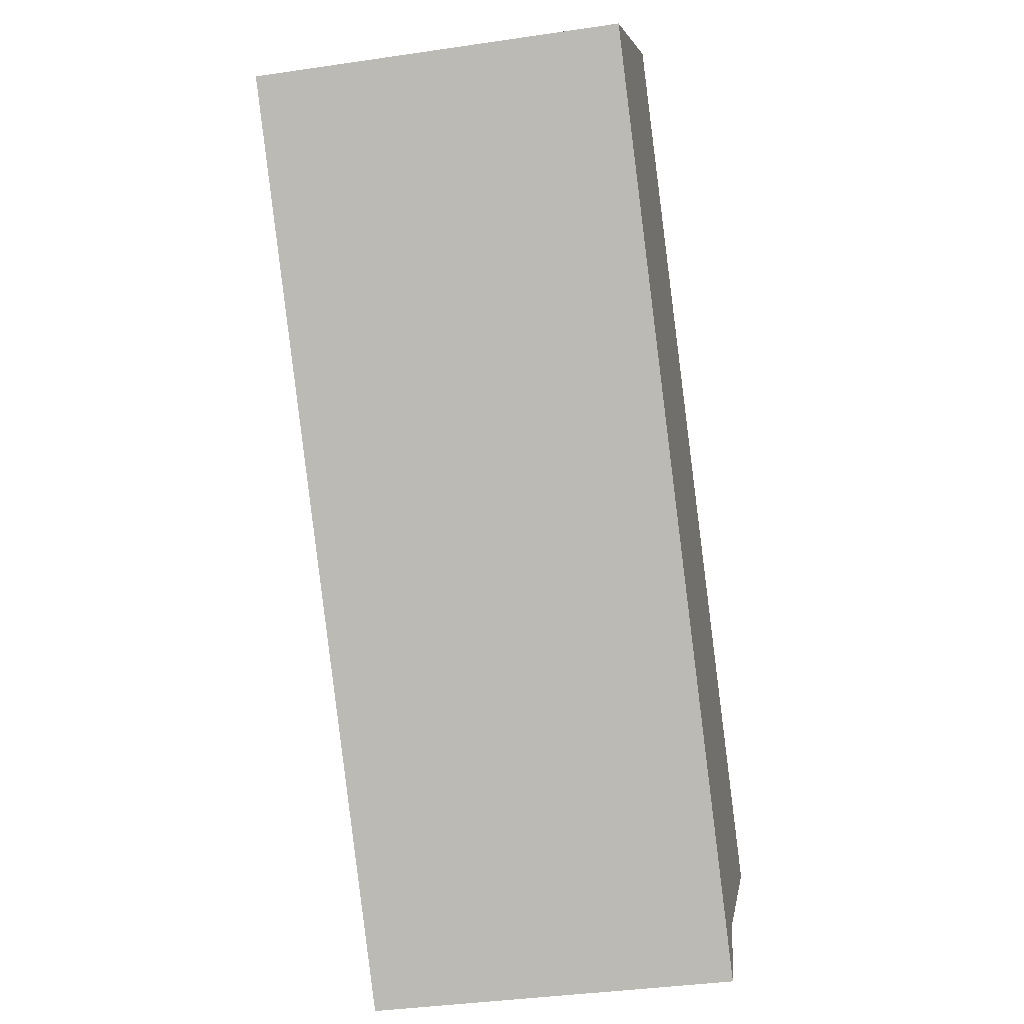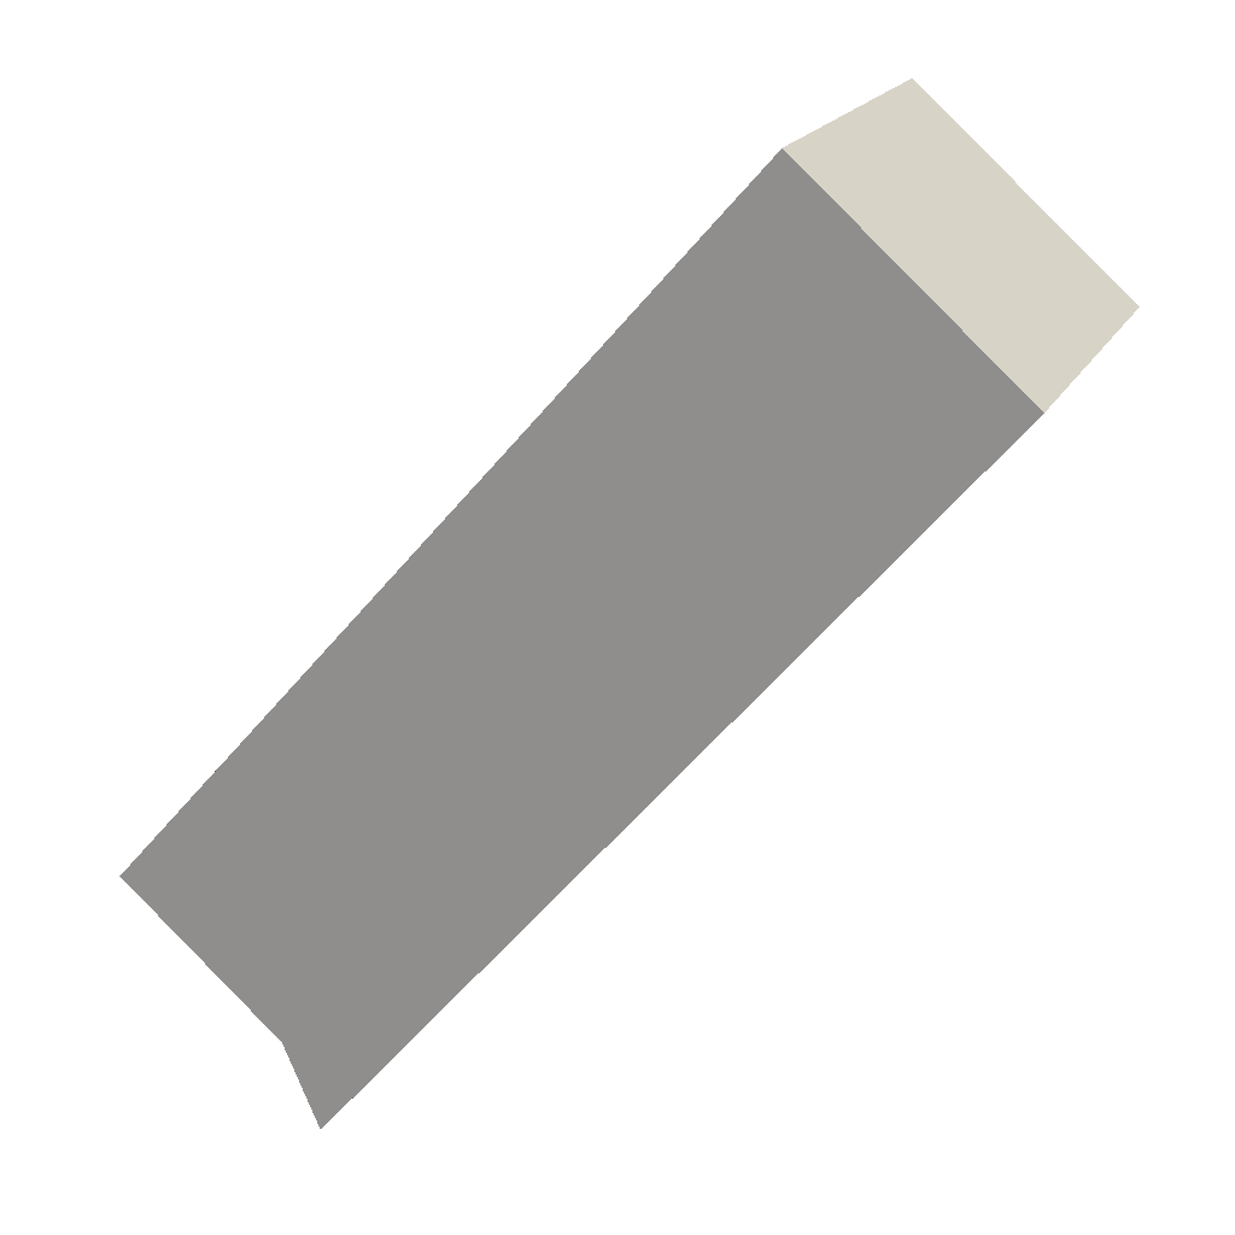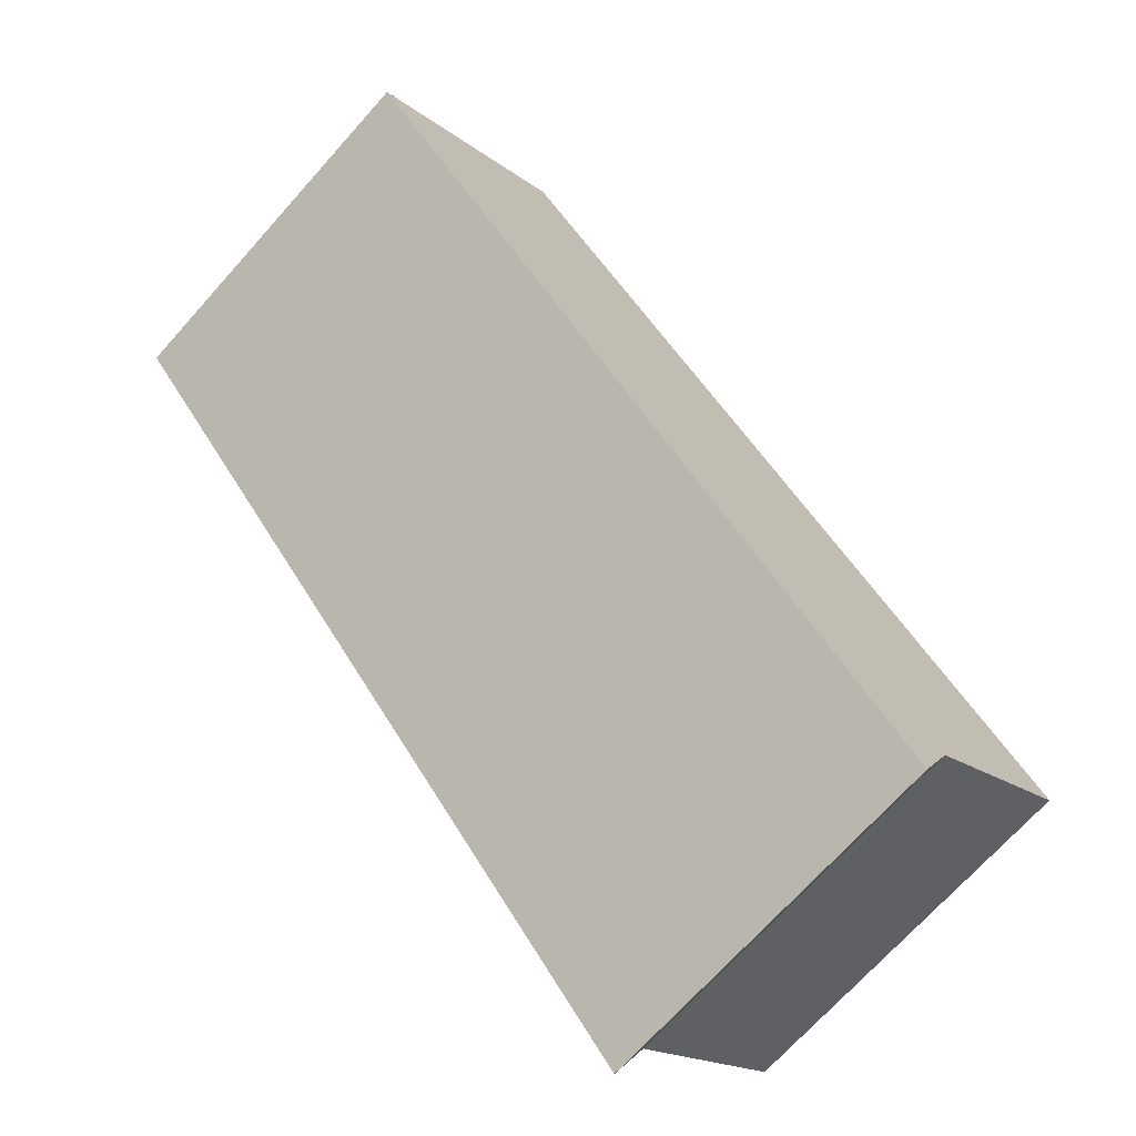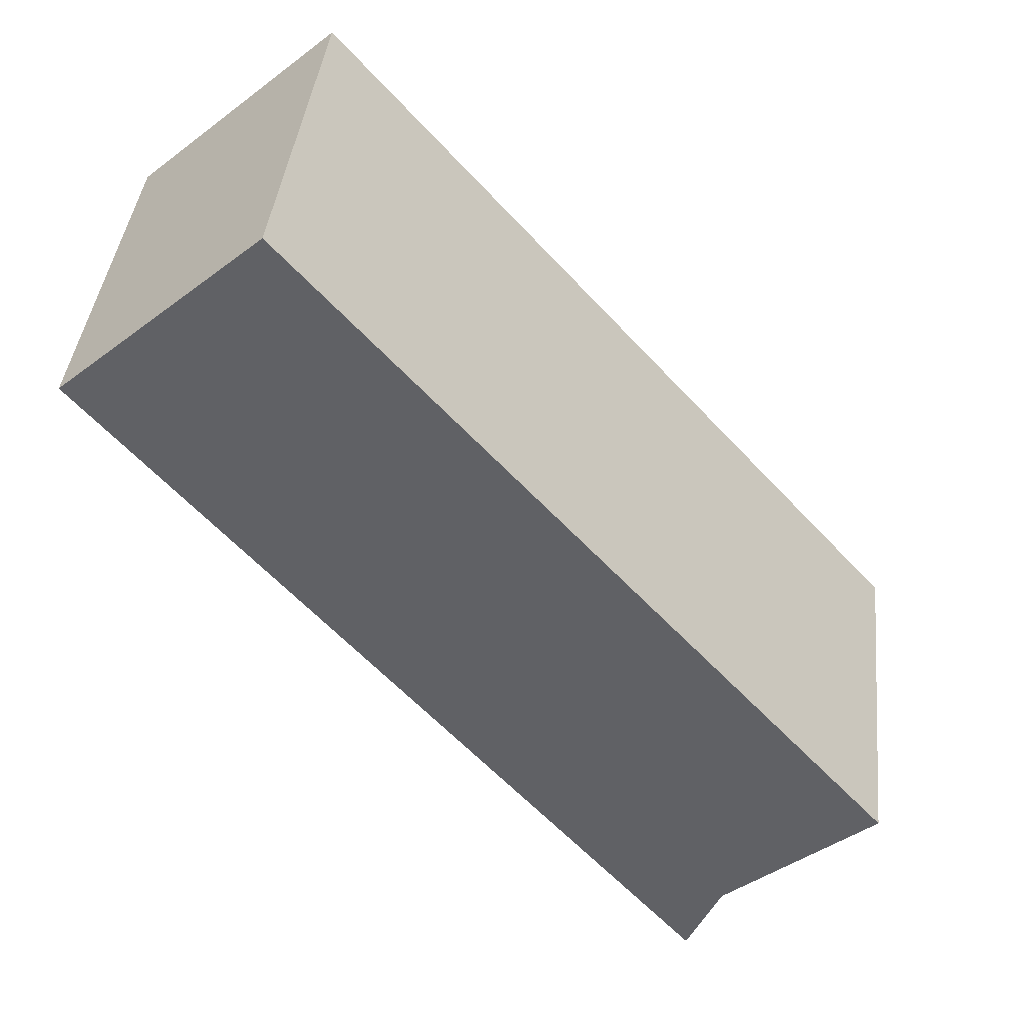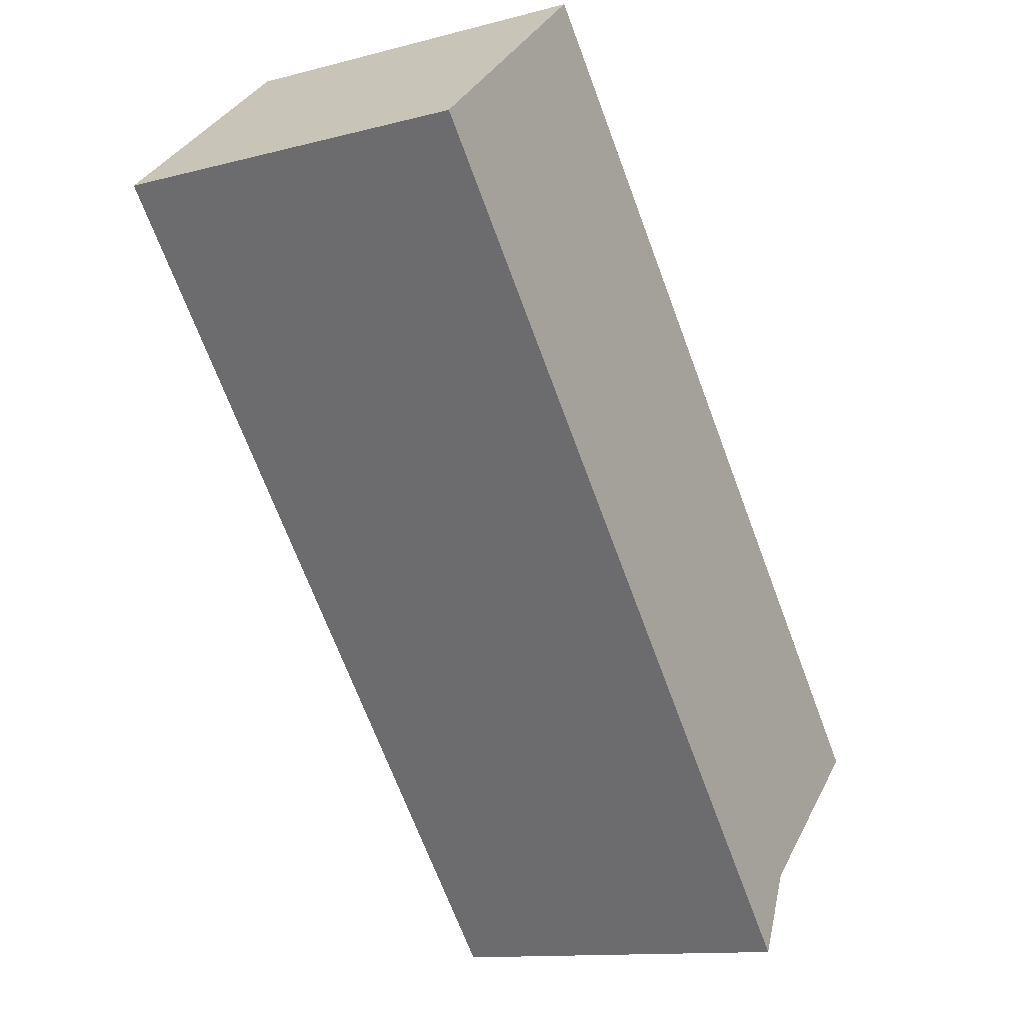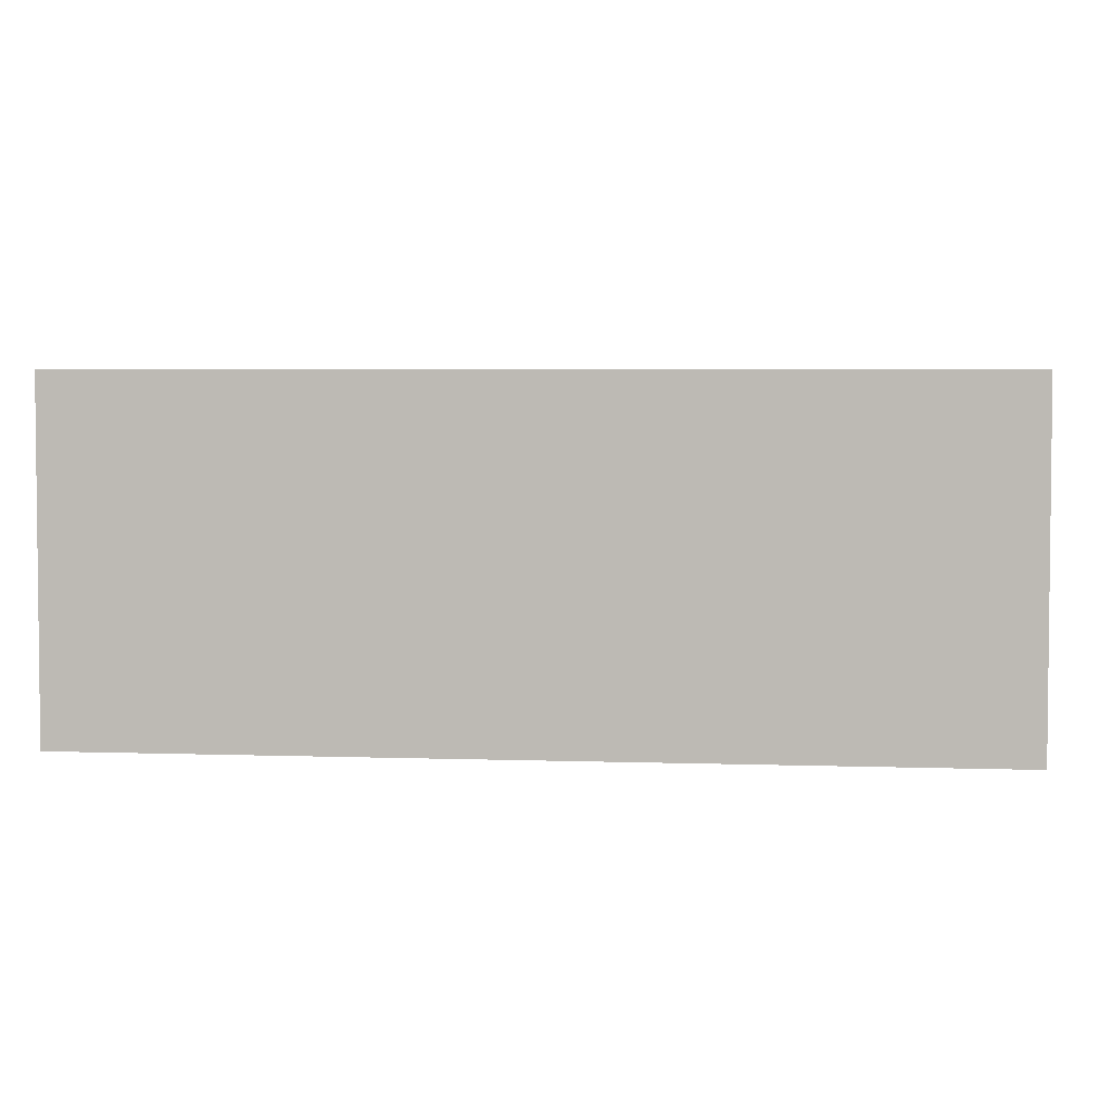
<metadata>
{"format":"obj","ext":"obj","renderer":"f3d","projection":"perspective","resolution":1024,"background":"white","views":[{"elev":-37.1,"azim":-79.2,"up":"+Z"},{"elev":19.4,"azim":-159.2,"up":"+Z"},{"elev":-70.4,"azim":-41.8,"up":"+Z"},{"elev":40.6,"azim":6.2,"up":"+Z"},{"elev":-12.5,"azim":-58.4,"up":"+Z"},{"elev":4.1,"azim":-123.7,"up":"+Y"}]}
</metadata>
<code>
v  3.712 1.677 -2.314
v  0 1.677 1.027e-16
v  0.942 1.677 0.836
v  3 1.677 -2.94
v  2.839 1.677 -3.311
v  3.712 1.417e-16 -2.314
v  3 1.8e-16 -2.94
v  2.839 2.027e-16 -3.311
v  0 0 0
v  0.942 -5.119e-17 0.836
g defaultobject
f 1 2 3
f 2 1 4
f 2 4 5
f 6 4 1
f 4 6 7
f 7 5 4
f 5 7 8
f 8 2 5
f 2 8 9
f 9 3 2
f 3 9 10
f 10 1 3
f 1 10 6
f 7 9 8
f 9 7 6
f 9 6 10

</code>
